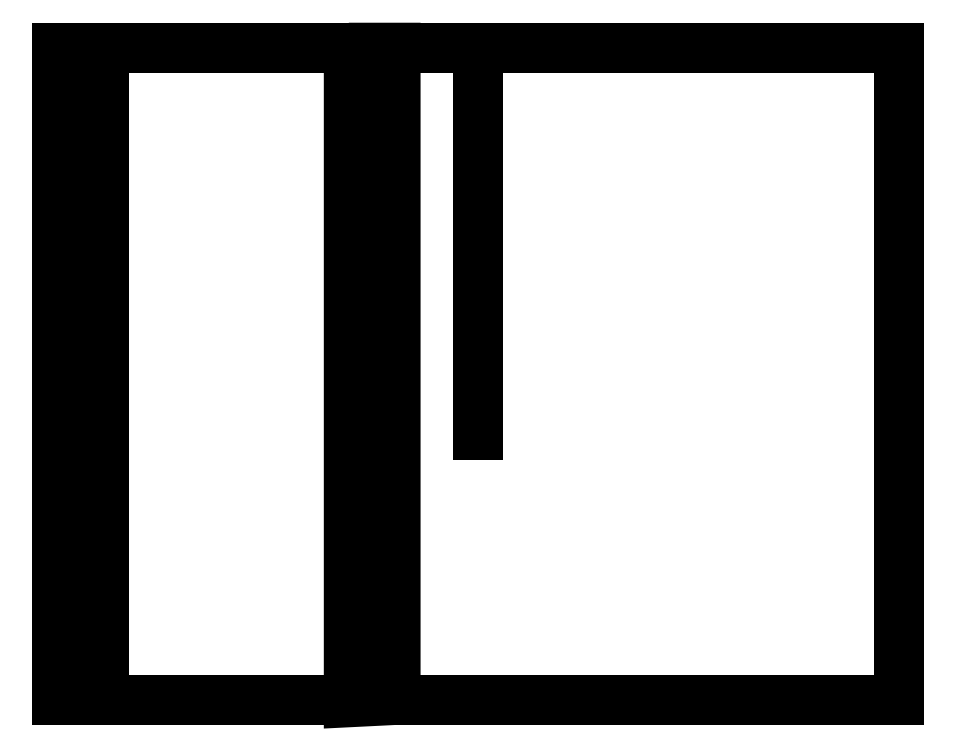
<metadata>
{"format":"dxf","ext":"dxf","renderer":"ezdxf+matplotlib","layout":"modelspace","background":"white","min_lineweight":24,"dpi":150}
</metadata>
<code>
0
SECTION
2
ENTITIES
0
LINE
8
0
10
-45
20
50
30
0
11
-45
21
-19.75
31
0
0
LINE
8
0
10
45
20
-19.75
30
0
11
45
21
50
31
0
0
LINE
8
0
10
45
20
50
30
0
11
-45
21
50
31
0
0
LINE
8
0
10
0
20
8.6
30
0
11
0
21
50
31
0
0
LWPOLYLINE
8
0
90
4
70
1
43
0
10
-40
20
50
10
-45
20
50
10
-45
20
-19.75
10
-40
20
-19.75
0
LINE
8
0
10
-45
20
43.02
30
0
11
-45
21
50
31
0
0
LINE
8
0
10
-44
20
-19.75
30
0
11
-45
21
-19.75
31
0
0
LWPOLYLINE
8
0
90
4
70
1
43
0
10
-13.8
20
50
10
-13.8
20
-20
10
-8.8
20
-19.75
10
-8.8
20
50
0
LINE
8
0
10
-45
20
-19.75
30
0
11
45
21
-19.75
31
0
0
ENDSEC
0
EOF

</code>
